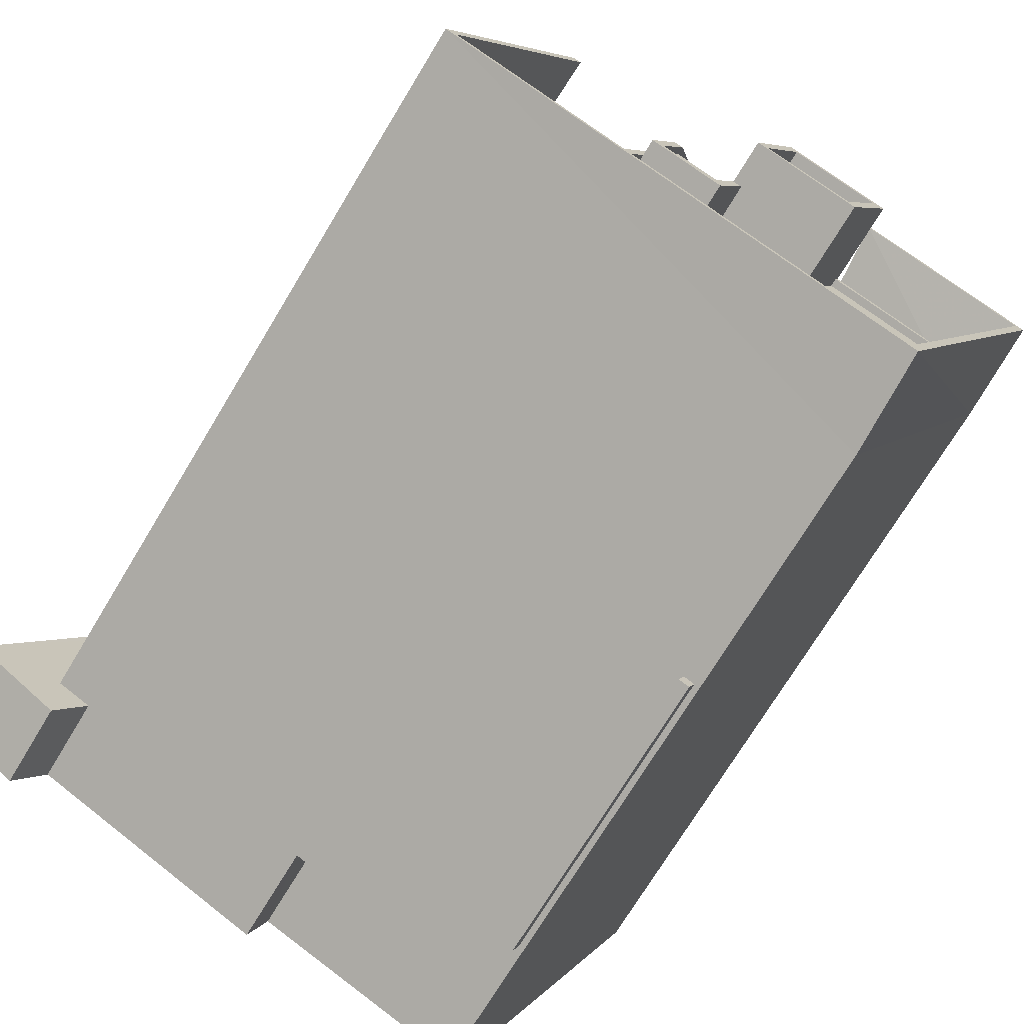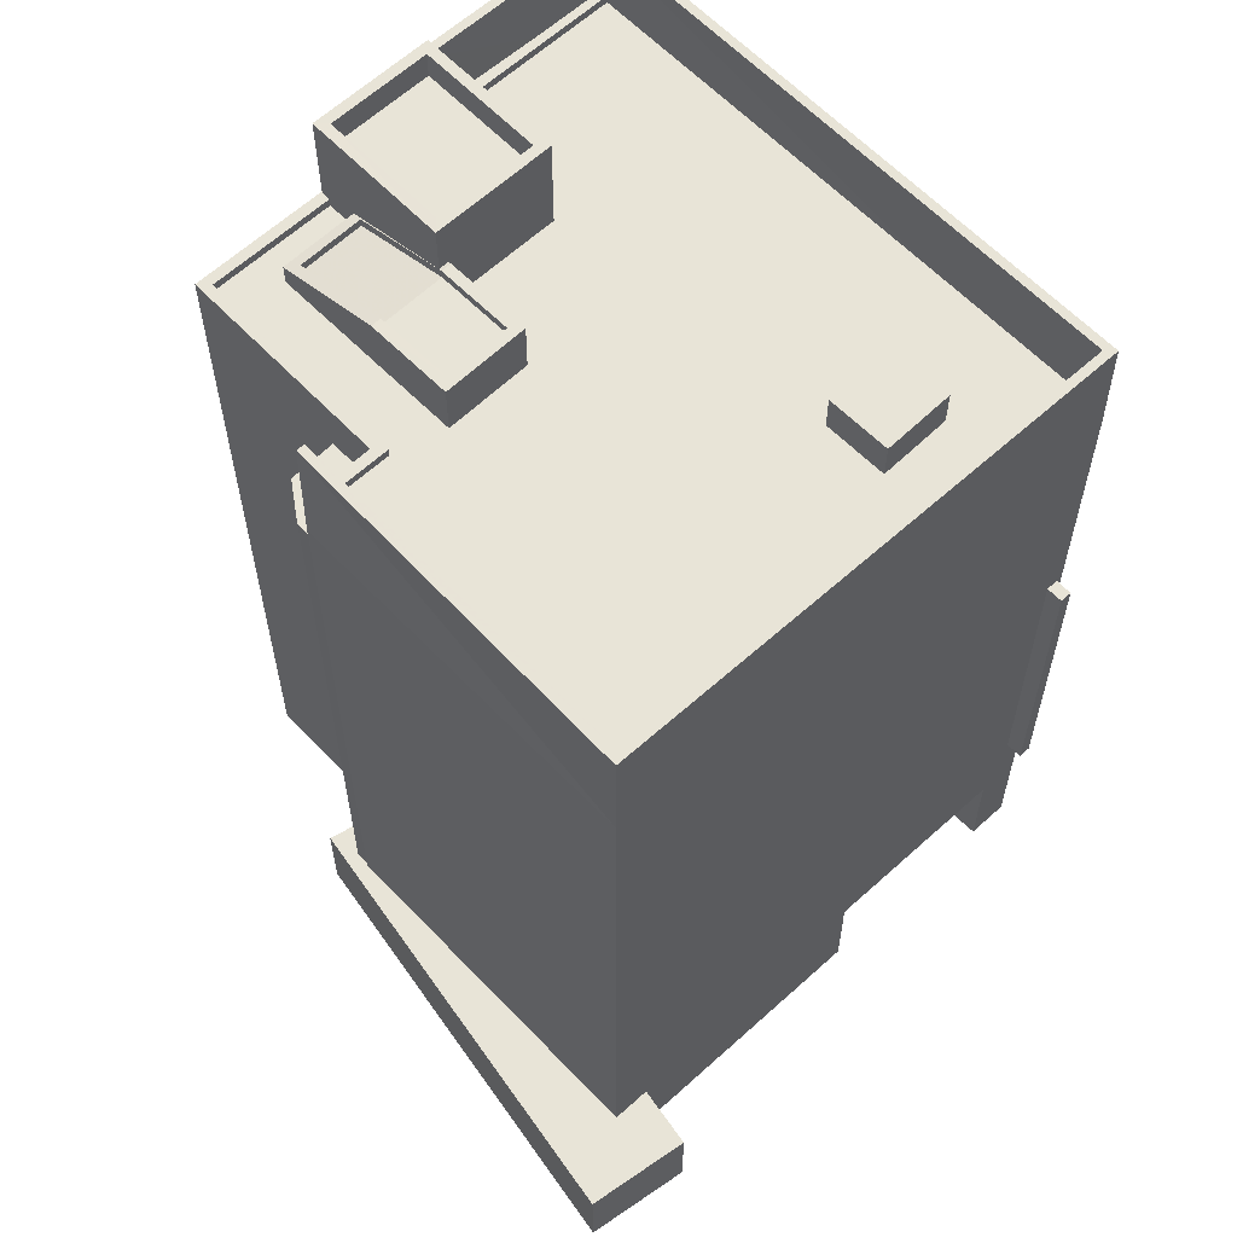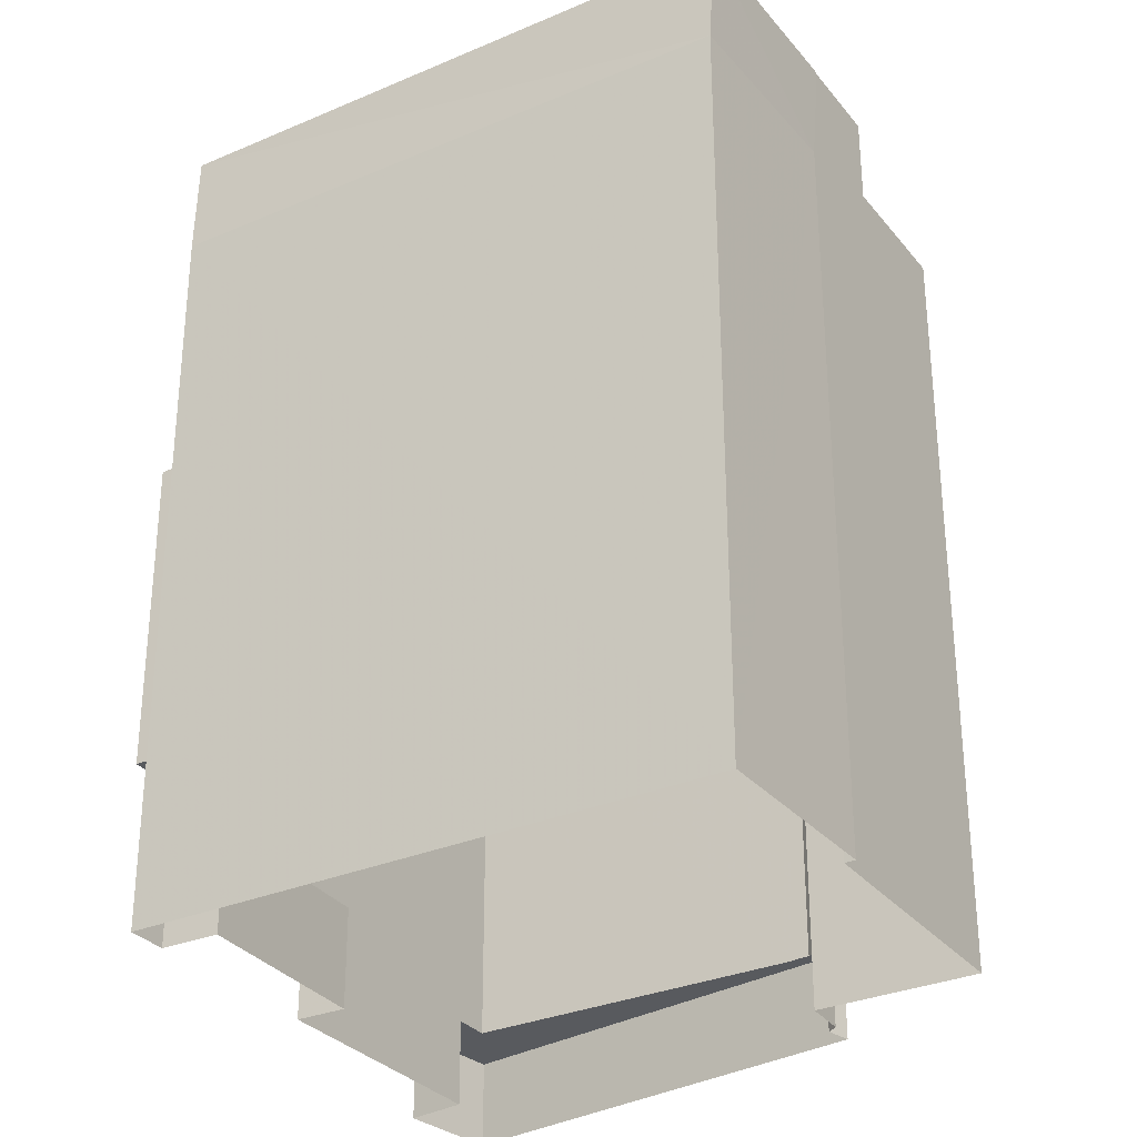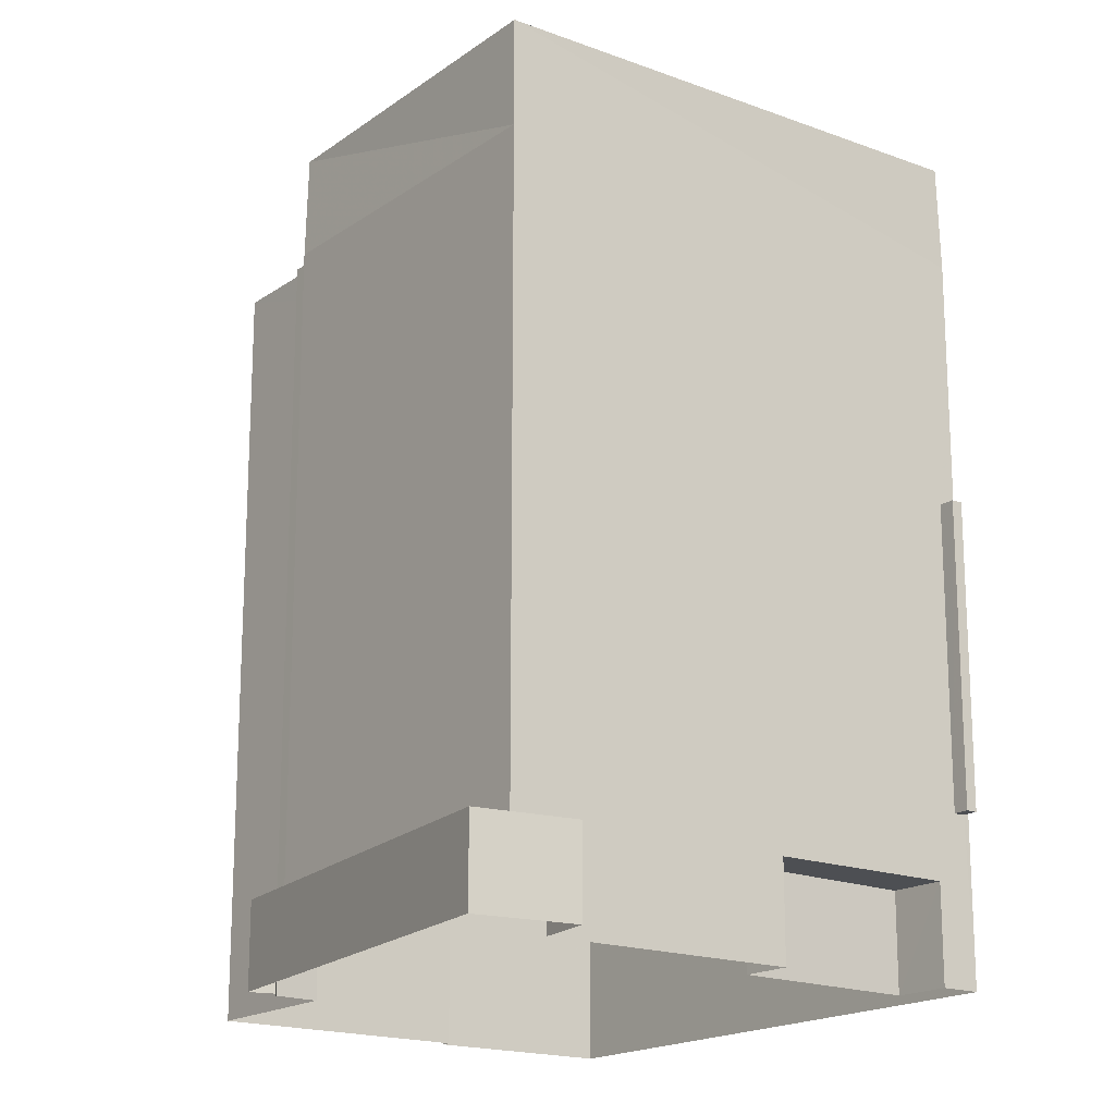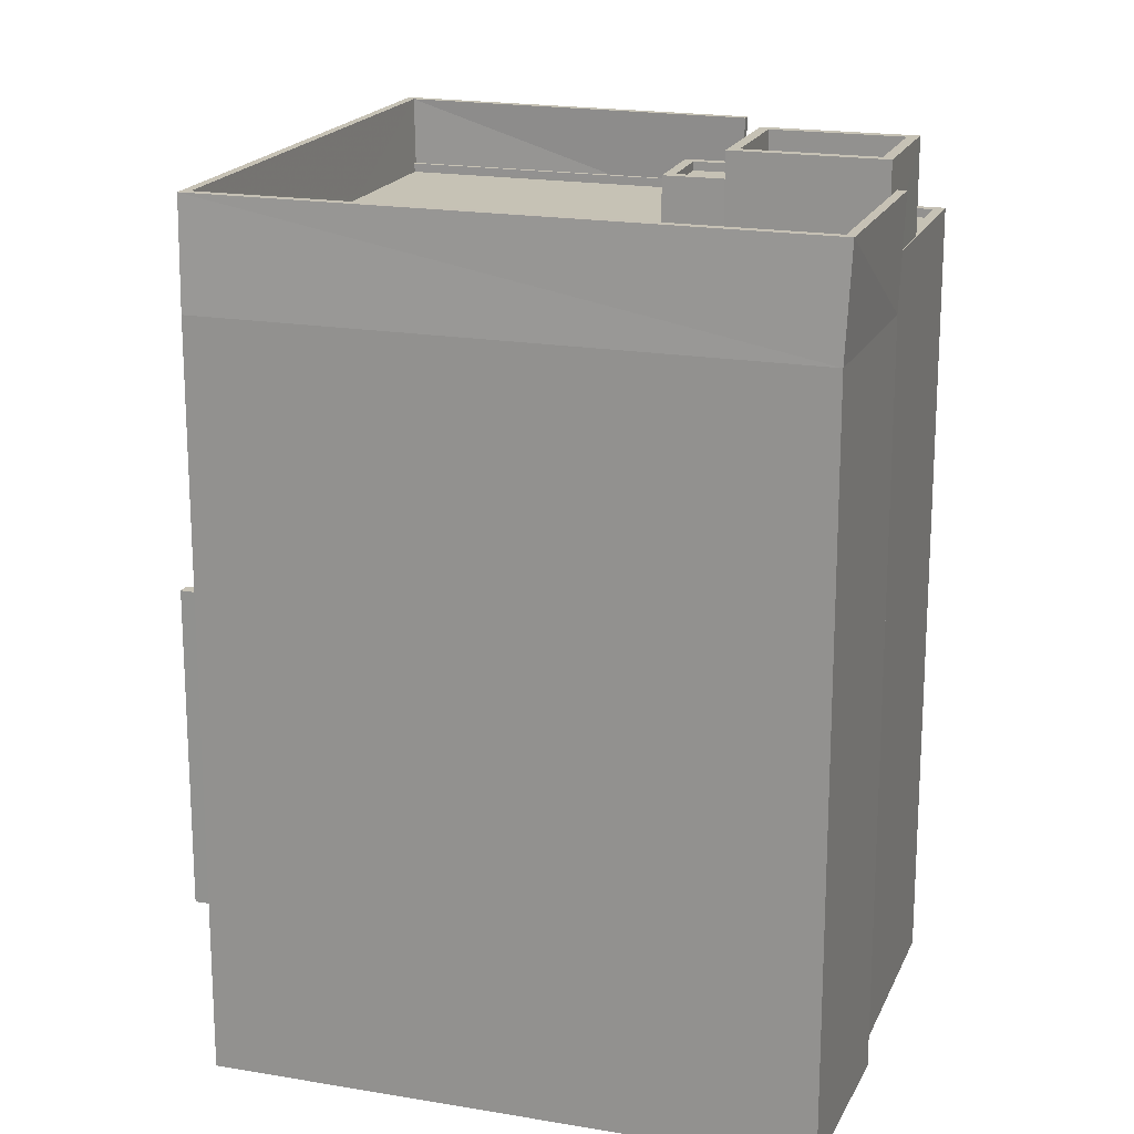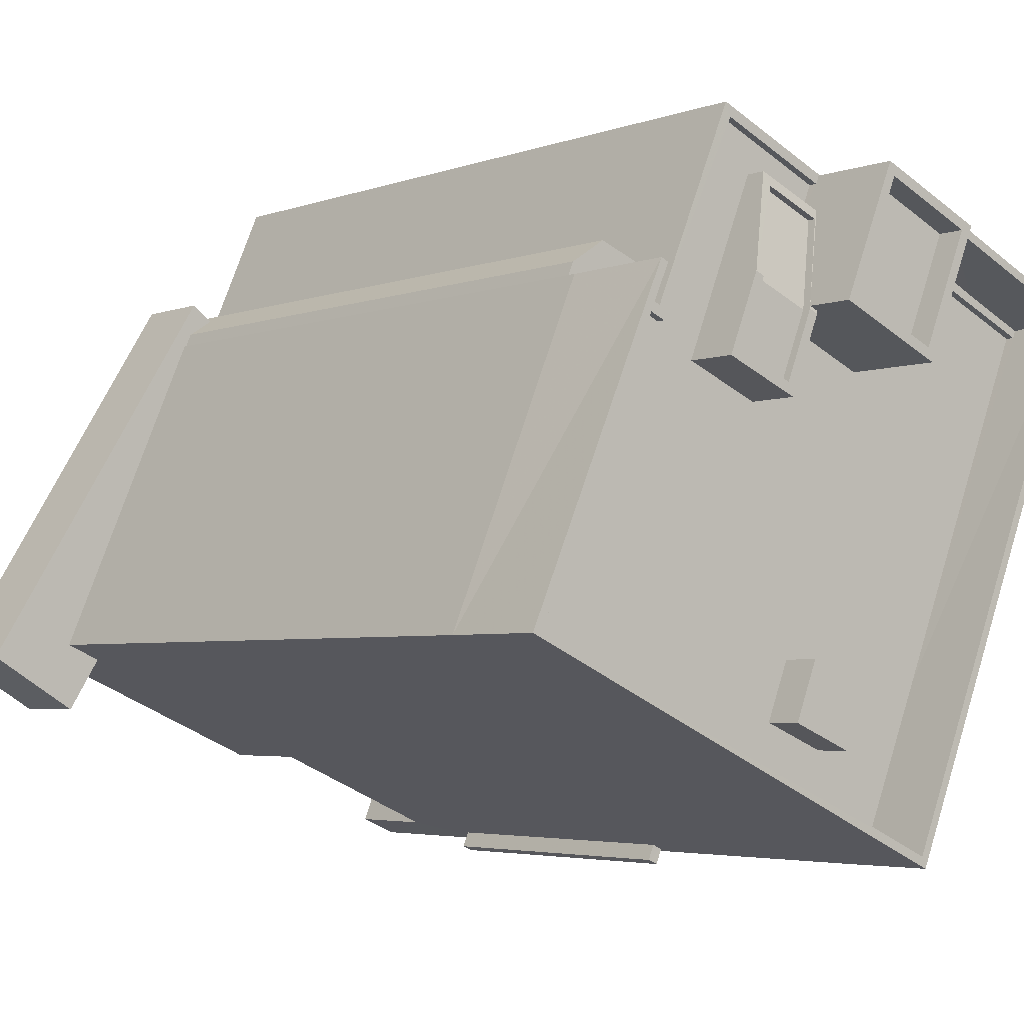
<metadata>
{"format":"obj","ext":"obj","renderer":"f3d","projection":"perspective","resolution":1024,"background":"white","views":[{"elev":-71.7,"azim":-31.0,"up":"+Y"},{"elev":61.3,"azim":-66.5,"up":"+Z"},{"elev":-31.1,"azim":98.5,"up":"+Z"},{"elev":-18.0,"azim":-60.2,"up":"+Z"},{"elev":18.9,"azim":85.0,"up":"+Z"},{"elev":-3.9,"azim":-39.7,"up":"+Y"}]}
</metadata>
<code>
v 1.264e+04 -1.499e+04 21.02
v 1.264e+04 -1.498e+04 21.02
v 1.264e+04 -1.498e+04 21.02
v 1.266e+04 -1.499e+04 21.02
v 1.266e+04 -1.499e+04 21.02
v 1.265e+04 -1.499e+04 21.02
v 1.266e+04 -1.498e+04 21.02
v 1.265e+04 -1.497e+04 21.02
v 1.266e+04 -1.497e+04 21.02
v 1.266e+04 -1.497e+04 21.02
v 1.265e+04 -1.499e+04 21.02
v 1.265e+04 -1.499e+04 21.02
v 1.265e+04 -1.497e+04 21.02
v 1.265e+04 -1.497e+04 21.02
v 1.265e+04 -1.497e+04 21.02
v 1.265e+04 -1.497e+04 21.02
v 1.266e+04 -1.499e+04 25.88
v 1.266e+04 -1.499e+04 25.89
v 1.266e+04 -1.499e+04 25.89
v 1.266e+04 -1.499e+04 25.88
v 1.266e+04 -1.499e+04 23.92
v 1.265e+04 -1.499e+04 23.91
v 1.265e+04 -1.499e+04 23.92
v 1.265e+04 -1.499e+04 23.92
v 1.264e+04 -1.498e+04 23.54
v 1.264e+04 -1.499e+04 23.54
v 1.264e+04 -1.498e+04 23.54
v 1.264e+04 -1.498e+04 23.54
v 1.265e+04 -1.497e+04 23.54
v 1.265e+04 -1.497e+04 23.54
v 1.265e+04 -1.497e+04 23.54
v 1.265e+04 -1.497e+04 23.54
v 1.265e+04 -1.497e+04 23.54
v 1.265e+04 -1.497e+04 42.08
v 1.265e+04 -1.497e+04 42.08
v 1.265e+04 -1.498e+04 42.08
v 1.265e+04 -1.497e+04 42.08
v 1.265e+04 -1.498e+04 42.08
v 1.265e+04 -1.497e+04 42.08
v 1.265e+04 -1.497e+04 42.08
v 1.266e+04 -1.497e+04 42.66
v 1.266e+04 -1.497e+04 45.48
v 1.266e+04 -1.497e+04 42.38
v 1.266e+04 -1.497e+04 42.38
v 1.266e+04 -1.497e+04 43.1
v 1.266e+04 -1.497e+04 45.48
v 1.266e+04 -1.499e+04 34.89
v 1.266e+04 -1.499e+04 34.88
v 1.266e+04 -1.499e+04 34.88
v 1.266e+04 -1.499e+04 34.89
v 1.264e+04 -1.498e+04 45.48
v 1.264e+04 -1.498e+04 45.48
v 1.265e+04 -1.497e+04 45.48
v 1.266e+04 -1.499e+04 45.48
v 1.266e+04 -1.499e+04 45.48
v 1.265e+04 -1.497e+04 45.48
v 1.266e+04 -1.498e+04 45.48
v 1.266e+04 -1.497e+04 45.48
v 1.266e+04 -1.498e+04 43.33
v 1.266e+04 -1.499e+04 43.33
v 1.266e+04 -1.498e+04 43.33
v 1.266e+04 -1.497e+04 43.33
v 1.265e+04 -1.499e+04 43.33
v 1.266e+04 -1.499e+04 43.33
v 1.265e+04 -1.498e+04 43.33
v 1.265e+04 -1.498e+04 43.33
v 1.265e+04 -1.499e+04 43.33
v 1.265e+04 -1.498e+04 43.33
v 1.265e+04 -1.498e+04 43.33
v 1.266e+04 -1.499e+04 43.33
v 1.265e+04 -1.499e+04 43.33
v 1.265e+04 -1.499e+04 43.33
v 1.265e+04 -1.499e+04 43.33
v 1.265e+04 -1.499e+04 43.33
v 1.265e+04 -1.499e+04 43.33
v 1.265e+04 -1.498e+04 43.33
v 1.264e+04 -1.498e+04 43.33
v 1.265e+04 -1.498e+04 43.33
v 1.265e+04 -1.498e+04 43.33
v 1.265e+04 -1.497e+04 43.33
v 1.265e+04 -1.497e+04 43.33
v 1.265e+04 -1.497e+04 43.33
v 1.265e+04 -1.497e+04 43.33
v 1.265e+04 -1.497e+04 43.33
v 1.264e+04 -1.498e+04 43.58
v 1.264e+04 -1.498e+04 43.58
v 1.264e+04 -1.498e+04 43.58
v 1.265e+04 -1.498e+04 43.58
v 1.265e+04 -1.498e+04 43.58
v 1.266e+04 -1.497e+04 43.58
v 1.266e+04 -1.498e+04 43.58
v 1.266e+04 -1.498e+04 43.58
v 1.265e+04 -1.498e+04 43.58
v 1.265e+04 -1.497e+04 43.58
v 1.265e+04 -1.497e+04 43.58
v 1.266e+04 -1.497e+04 43.58
v 1.265e+04 -1.497e+04 43.58
v 1.266e+04 -1.497e+04 43.58
v 1.265e+04 -1.498e+04 43.58
v 1.266e+04 -1.497e+04 43.58
v 1.265e+04 -1.497e+04 43.58
v 1.265e+04 -1.498e+04 44.61
v 1.265e+04 -1.497e+04 43.77
v 1.265e+04 -1.497e+04 43.76
v 1.265e+04 -1.497e+04 44.61
v 1.265e+04 -1.497e+04 44.86
v 1.265e+04 -1.497e+04 44.86
v 1.265e+04 -1.497e+04 44.01
v 1.265e+04 -1.497e+04 43.93
v 1.265e+04 -1.498e+04 44.86
v 1.265e+04 -1.498e+04 44.83
v 1.265e+04 -1.498e+04 44.83
v 1.265e+04 -1.498e+04 44.86
v 1.265e+04 -1.497e+04 43.93
v 1.265e+04 -1.497e+04 44.02
v 1.265e+04 -1.498e+04 44.61
v 1.265e+04 -1.498e+04 44.61
v 1.265e+04 -1.497e+04 44.61
v 1.265e+04 -1.498e+04 44.86
v 1.265e+04 -1.498e+04 44.86
v 1.265e+04 -1.498e+04 44.86
v 1.265e+04 -1.498e+04 44.86
v 1.265e+04 -1.497e+04 44.86
v 1.265e+04 -1.497e+04 44.86
v 1.265e+04 -1.498e+04 45.45
v 1.266e+04 -1.498e+04 45.45
v 1.266e+04 -1.497e+04 45.45
v 1.265e+04 -1.497e+04 45.45
v 1.265e+04 -1.497e+04 46.25
v 1.266e+04 -1.497e+04 46.25
v 1.265e+04 -1.497e+04 46.25
v 1.265e+04 -1.498e+04 46.25
v 1.266e+04 -1.498e+04 46.25
v 1.266e+04 -1.498e+04 46.25
v 1.265e+04 -1.498e+04 46.25
v 1.266e+04 -1.497e+04 46.25
v 1.265e+04 -1.499e+04 44.42
v 1.265e+04 -1.499e+04 44.42
v 1.265e+04 -1.499e+04 44.42
v 1.265e+04 -1.499e+04 44.42
v 1.264e+04 -1.498e+04 25.88
v 1.264e+04 -1.498e+04 42.38
v 1.264e+04 -1.498e+04 34.88
v 1.266e+04 -1.499e+04 42.38
v 1.266e+04 -1.498e+04 42.38
v 1.265e+04 -1.497e+04 42.38
v 1.265e+04 -1.498e+04 42.38
v 1.265e+04 -1.497e+04 43.35
v 1.265e+04 -1.498e+04 43.35
v 1.265e+04 -1.498e+04 43.37
f 1 2 3
f 4 5 6
f 5 4 7
f 2 8 3
f 9 10 7
f 11 3 12
f 12 9 4
f 13 14 9
f 13 15 16
f 3 8 15
f 9 7 4
f 12 3 13
f 12 13 9
f 3 15 13
f 17 18 19
f 20 17 19
f 21 22 23
f 21 24 22
f 25 26 27
f 26 25 28
f 29 30 31
f 30 28 32
f 33 31 32
f 32 28 25
f 31 30 32
f 34 35 36
f 36 35 37
f 38 37 39
f 37 35 40
f 39 37 40
f 41 42 43
f 44 41 43
f 45 46 42
f 41 45 42
f 47 48 49
f 47 50 48
f 51 52 53
f 51 54 55
f 53 52 56
f 42 57 58
f 55 54 58
f 46 57 42
f 57 55 58
f 52 51 55
f 59 60 61
f 61 62 59
f 60 63 64
f 65 66 59
f 59 67 63
f 68 69 67
f 66 68 59
f 59 63 60
f 59 68 67
f 70 64 71
f 70 72 73
f 72 69 73
f 64 63 71
f 72 67 69
f 70 71 72
f 74 75 69
f 76 74 69
f 75 73 69
f 76 69 68
f 77 78 79
f 74 76 77
f 80 81 82
f 82 78 83
f 80 84 81
f 83 78 76
f 83 80 82
f 77 76 78
f 85 86 87
f 88 86 89
f 90 91 92
f 93 88 89
f 94 93 95
f 96 94 97
f 98 91 90
f 99 93 89
f 86 85 89
f 98 90 96
f 98 96 100
f 101 97 95
f 99 95 93
f 100 96 97
f 97 94 95
f 102 103 104
f 105 102 104
f 106 107 108
f 109 106 108
f 110 111 112
f 113 110 112
f 109 108 114
f 115 112 114
f 108 115 114
f 115 113 112
f 102 116 117
f 102 118 116
f 110 113 119
f 120 110 119
f 120 121 122
f 121 123 124
f 122 121 124
f 120 119 121
f 125 126 127
f 128 125 127
f 129 130 131
f 132 133 134
f 135 132 134
f 134 133 130
f 136 130 129
f 134 130 136
f 129 131 132
f 135 129 132
f 137 138 139
f 140 137 139
f 26 28 2
f 1 26 2
f 28 8 2
f 28 30 8
f 8 30 29
f 15 8 29
f 3 26 1
f 3 27 26
f 31 40 29
f 15 29 16
f 16 29 35
f 29 40 35
f 13 16 35
f 34 13 35
f 31 39 40
f 31 33 39
f 18 141 22
f 50 142 143
f 141 25 27
f 144 142 50
f 144 50 47
f 144 47 5
f 11 27 3
f 19 18 24
f 5 47 19
f 5 24 6
f 22 27 11
f 24 18 22
f 22 141 27
f 5 19 24
f 144 5 7
f 145 144 7
f 43 145 7
f 10 43 7
f 44 43 10
f 9 44 10
f 18 50 143
f 141 18 143
f 142 146 143
f 146 32 143
f 143 32 141
f 32 25 141
f 147 38 39
f 147 39 146
f 39 32 146
f 39 33 32
f 146 142 53
f 142 51 53
f 53 148 146
f 146 148 147
f 149 148 53
f 150 53 56
f 150 149 53
f 150 56 88
f 88 56 86
f 56 52 86
f 87 86 52
f 87 52 85
f 52 55 75
f 77 85 74
f 52 75 74
f 85 52 74
f 73 75 55
f 70 73 55
f 70 55 64
f 64 55 60
f 55 57 60
f 60 57 91
f 57 92 91
f 61 60 91
f 57 46 90
f 92 57 90
f 46 45 96
f 90 46 96
f 145 43 58
f 43 42 58
f 145 54 144
f 58 54 145
f 142 144 51
f 144 54 51
f 19 49 20
f 19 47 49
f 49 48 17
f 20 49 17
f 18 17 48
f 50 18 48
f 36 93 34
f 93 94 34
f 34 14 13
f 34 94 14
f 96 45 94
f 94 44 14
f 44 9 14
f 41 44 94
f 45 41 94
f 150 36 37
f 37 148 149
f 150 93 36
f 88 93 150
f 150 37 149
f 147 37 38
f 147 148 37
f 77 89 85
f 77 79 89
f 99 79 78
f 99 89 79
f 99 78 82
f 95 99 82
f 91 62 61
f 91 98 62
f 101 95 82
f 81 101 82
f 118 105 108
f 118 108 107
f 105 104 108
f 108 104 103
f 115 108 103
f 102 115 103
f 102 113 115
f 83 106 109
f 80 83 109
f 109 114 84
f 80 109 84
f 111 110 66
f 65 111 66
f 106 124 123
f 107 106 123
f 117 113 102
f 117 119 113
f 121 117 116
f 121 119 117
f 116 107 121
f 121 107 123
f 118 107 116
f 110 68 66
f 110 120 68
f 68 122 76
f 68 120 122
f 124 106 122
f 106 83 76
f 106 76 122
f 102 105 118
f 132 111 133
f 133 111 59
f 132 112 111
f 59 111 65
f 136 128 127
f 136 129 128
f 134 127 126
f 134 136 127
f 134 126 125
f 135 134 125
f 135 125 128
f 129 135 128
f 59 98 133
f 133 98 130
f 59 62 98
f 130 98 100
f 112 132 114
f 101 84 114
f 81 84 101
f 114 132 131
f 101 131 97
f 101 114 131
f 131 100 97
f 131 130 100
f 63 138 71
f 63 139 138
f 71 137 72
f 71 138 137
f 137 140 67
f 72 137 67
f 140 139 63
f 67 140 63
f 22 11 12
f 23 22 12
f 23 12 4
f 21 23 4
f 4 24 21
f 4 6 24

</code>
